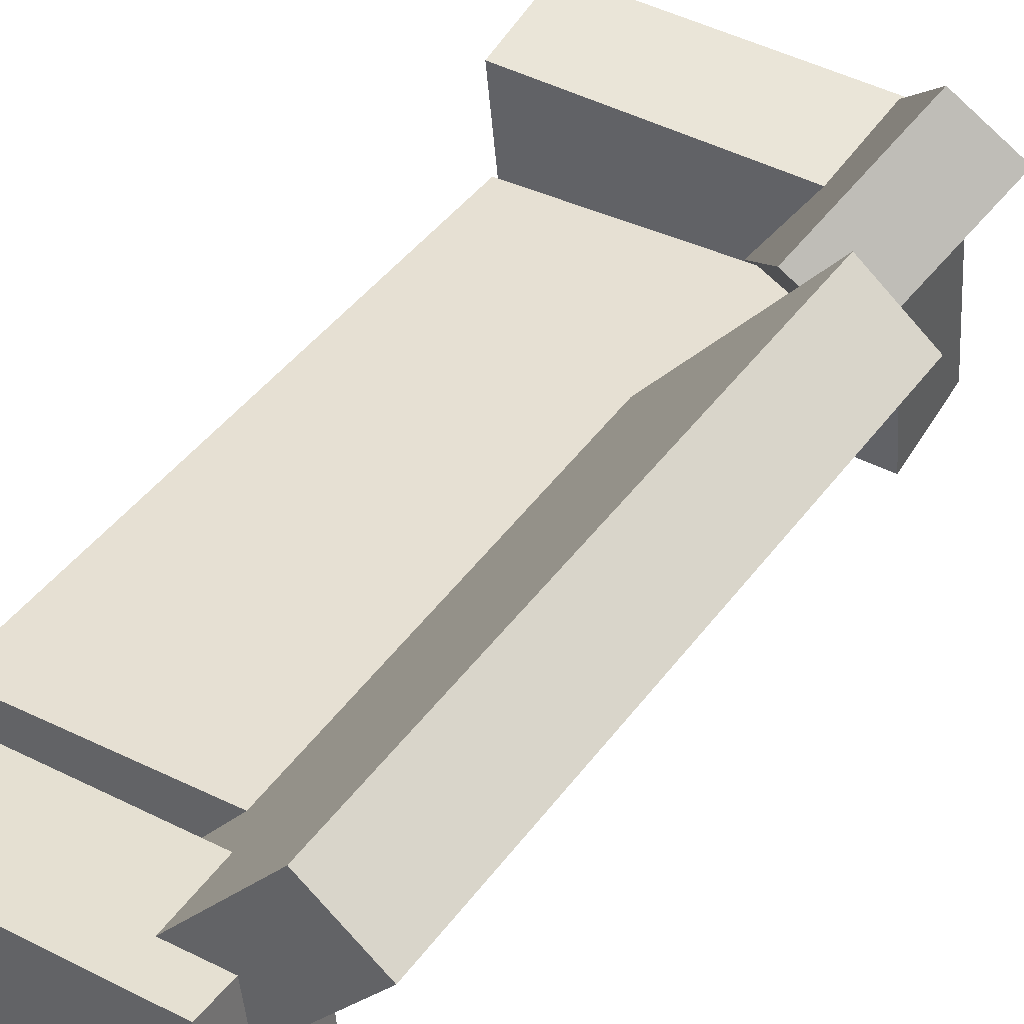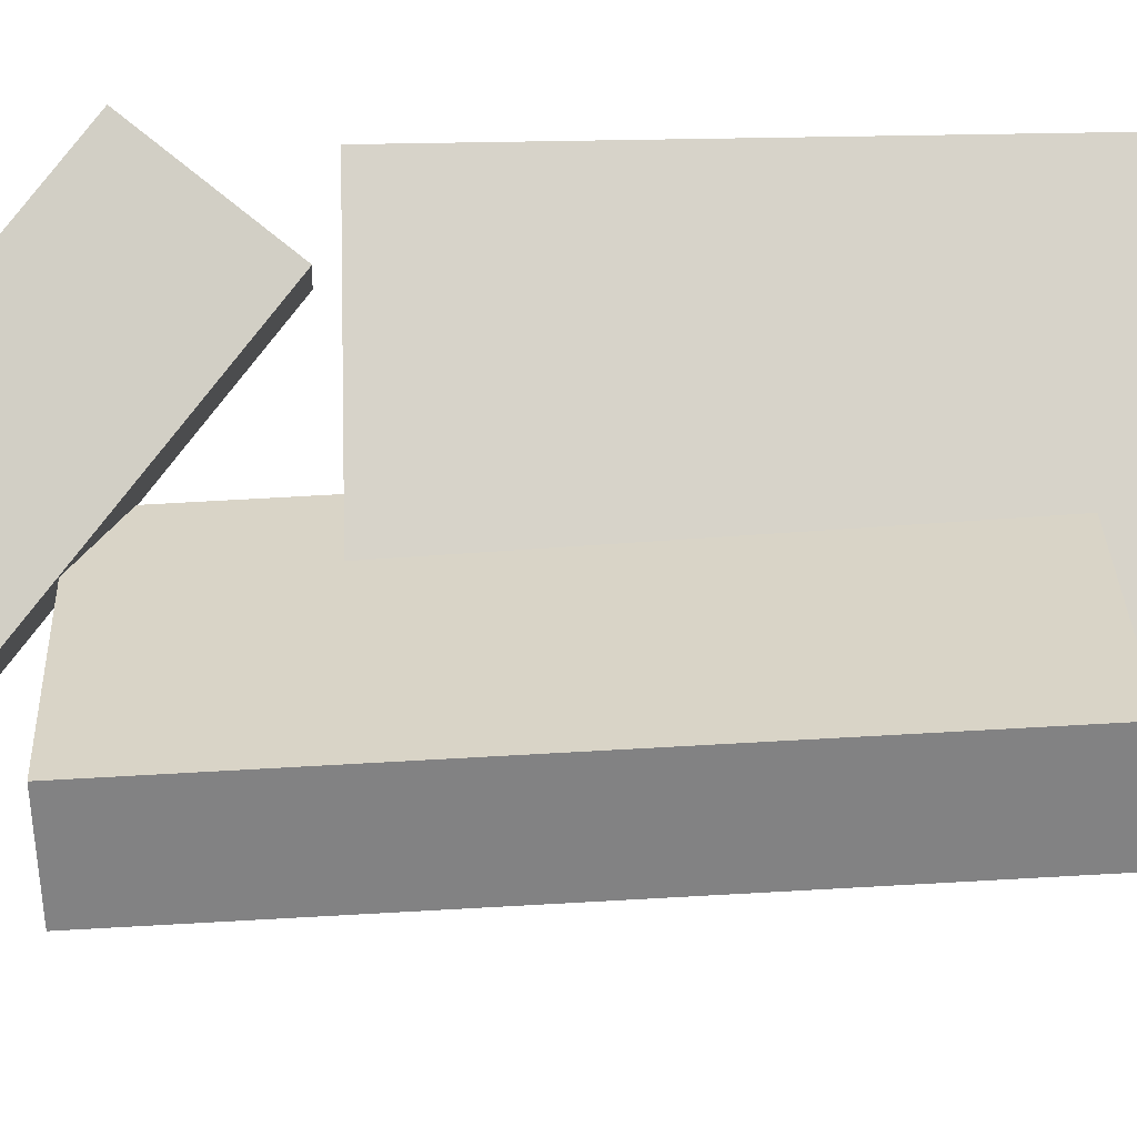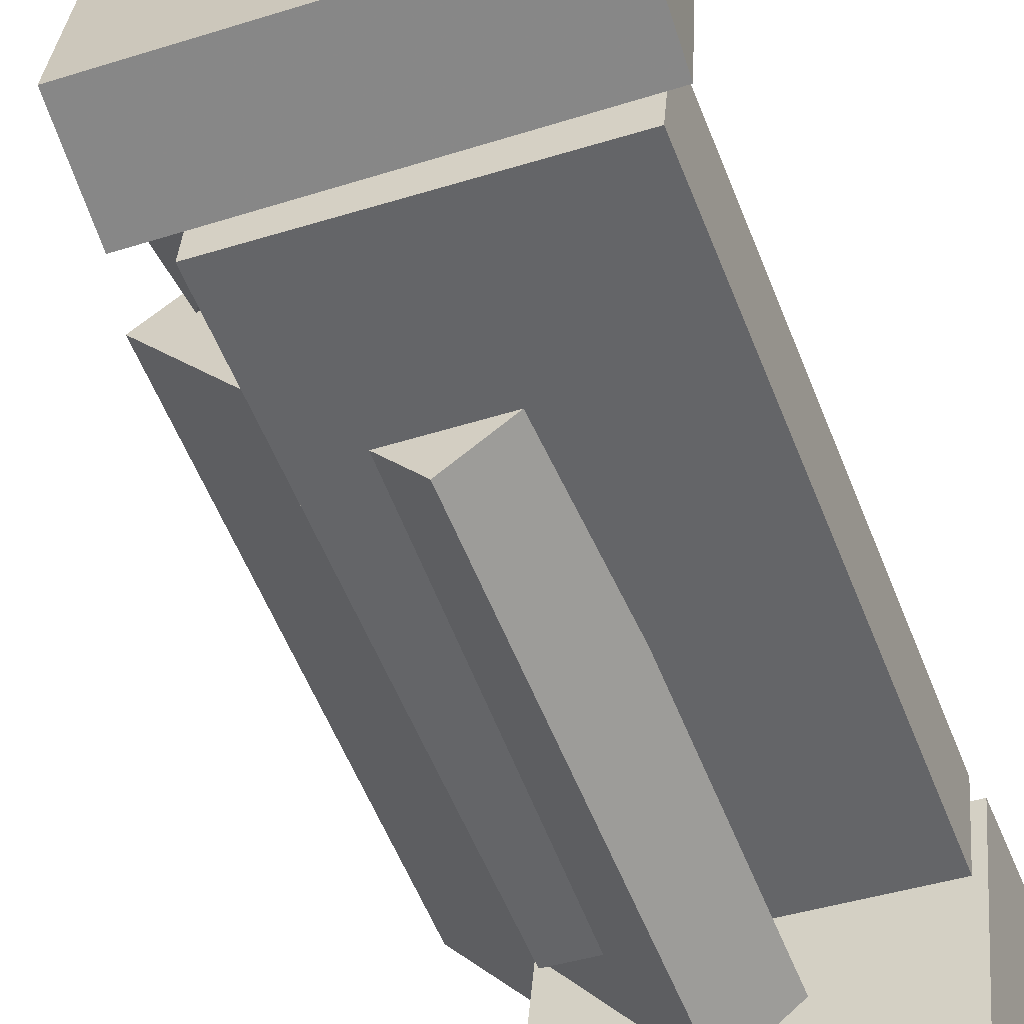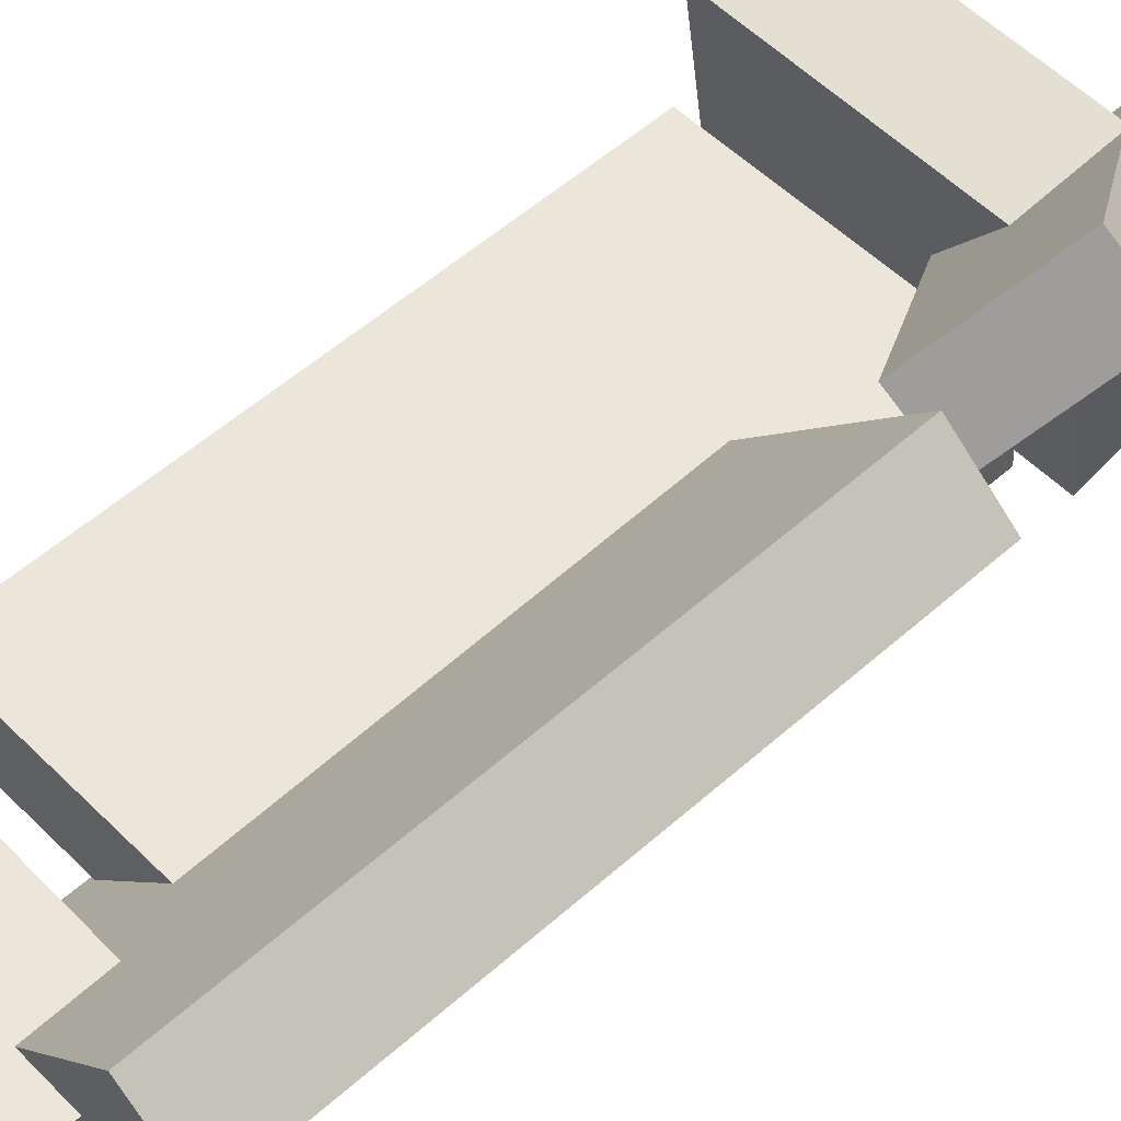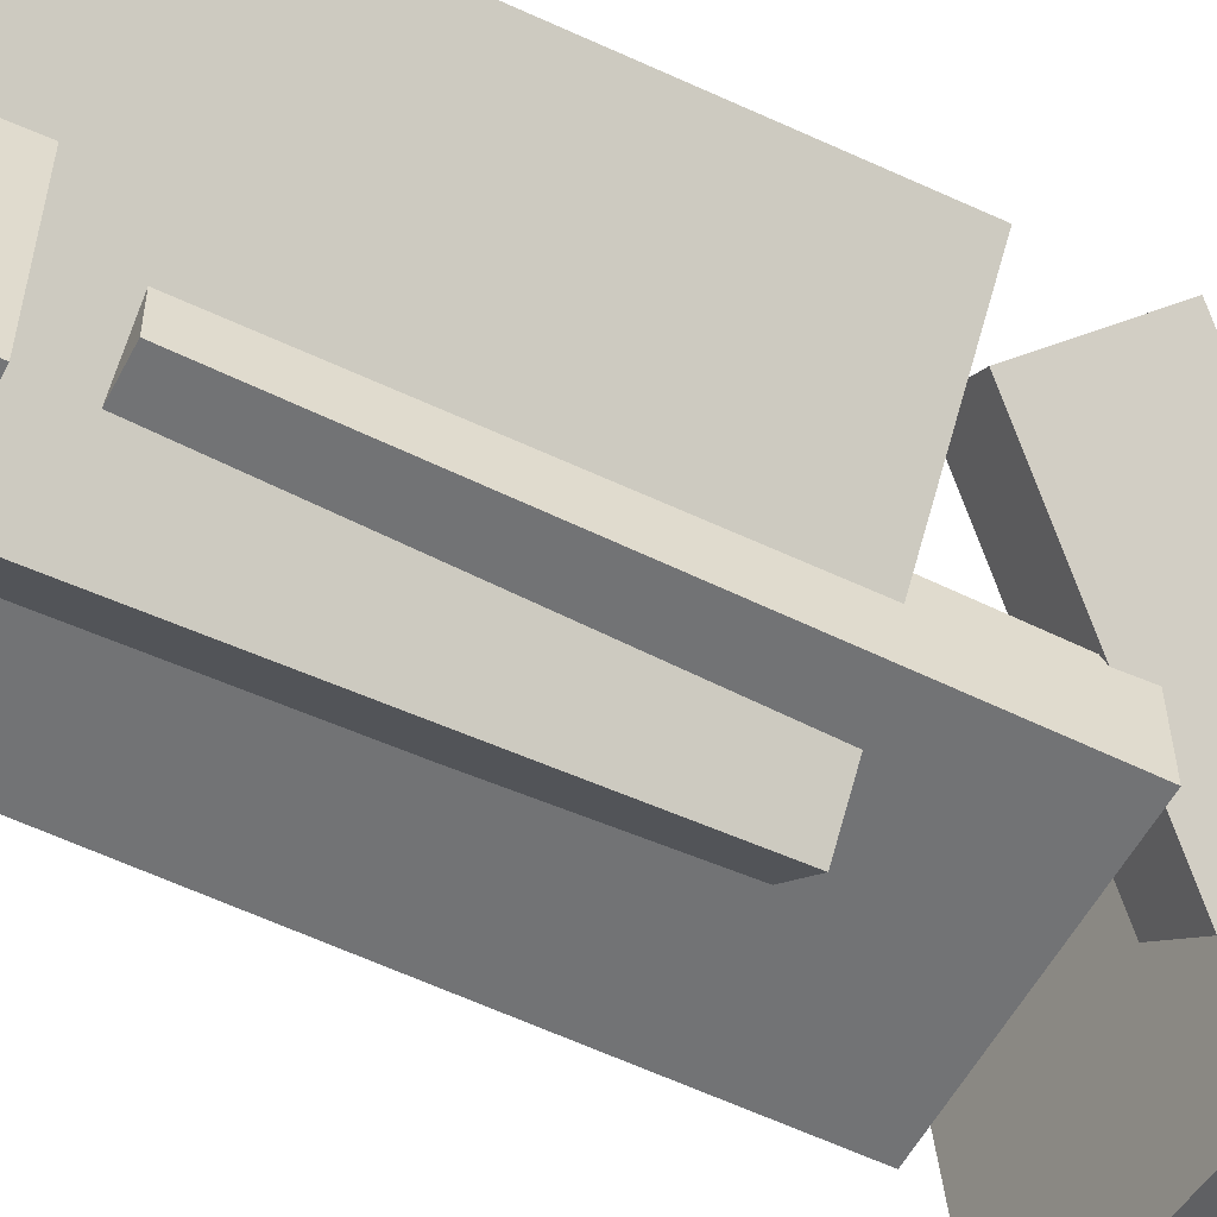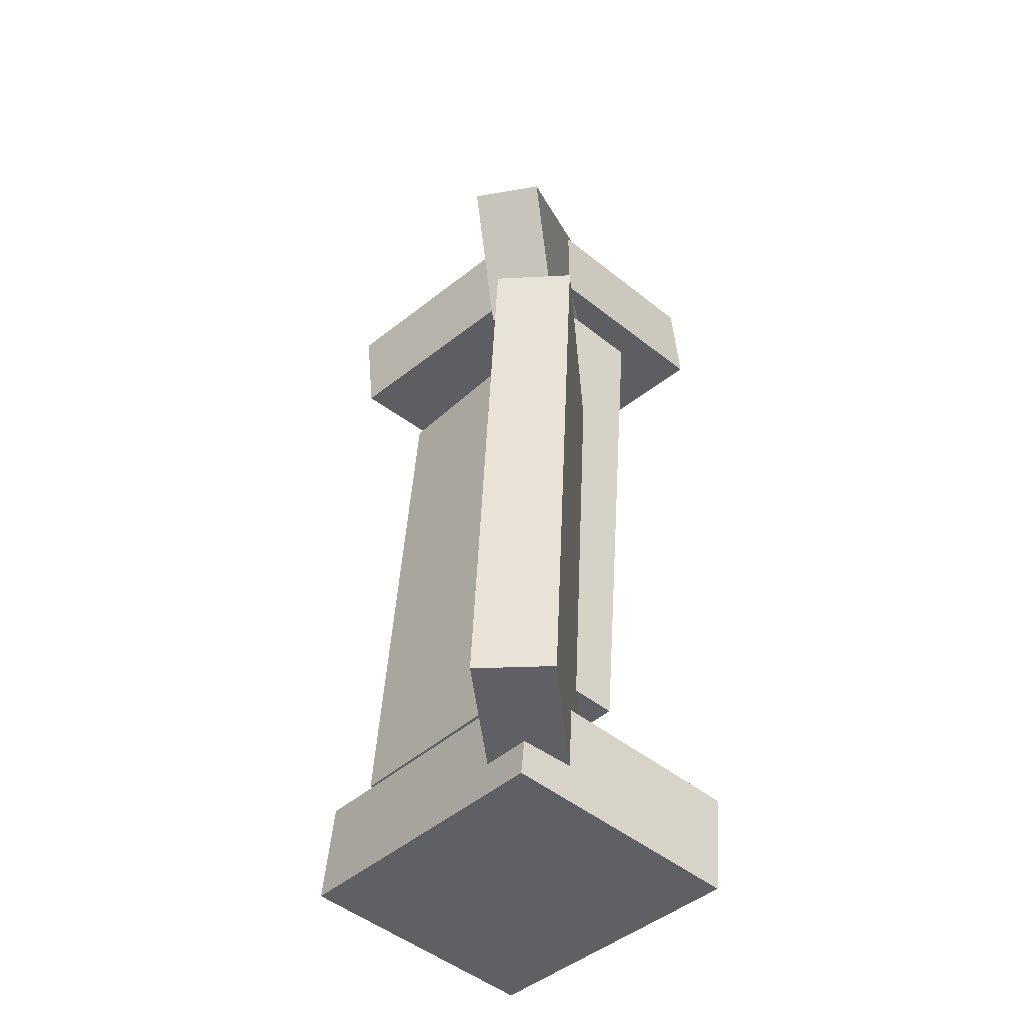
<metadata>
{"format":"obj","ext":"obj","renderer":"f3d","projection":"perspective","resolution":1024,"background":"white","views":[{"elev":45.9,"azim":-148.8,"up":"+Y"},{"elev":23.4,"azim":86.0,"up":"+Y"},{"elev":-56.6,"azim":18.5,"up":"+Y"},{"elev":59.0,"azim":-135.1,"up":"+Y"},{"elev":-49.2,"azim":-119.8,"up":"+Y"},{"elev":-44.0,"azim":-137.6,"up":"+Z"}]}
</metadata>
<code>
v -0.1183 -0.1785 0.3362
v -0.118 -0.168 0.4228
v -0.1159 0.06008 0.3075
v -0.1155 0.0705 0.394
v 0.1666 -0.1815 0.3355
v 0.167 -0.1711 0.422
v 0.1691 0.05706 0.3067
v 0.1694 0.06748 0.3932
f 1.0 7.0 5.0
f 1.0 3.0 7.0
f 1.0 4.0 3.0
f 1.0 2.0 4.0
f 3.0 8.0 7.0
f 3.0 4.0 8.0
f 5.0 7.0 8.0
f 5.0 8.0 6.0
f 1.0 5.0 6.0
f 1.0 6.0 2.0
f 2.0 6.0 8.0
f 2.0 8.0 4.0
v -0.078 -0.07974 -0.3746
v -0.07631 -0.08088 -0.3482
v -0.06613 -0.01785 -0.3727
v -0.06444 -0.019 -0.3463
v -0.04565 -0.08587 -0.377
v -0.04396 -0.08702 -0.3506
v -0.03378 -0.02398 -0.375
v -0.03209 -0.02513 -0.3487
f 9.0 15.0 13.0
f 9.0 11.0 15.0
f 9.0 12.0 11.0
f 9.0 10.0 12.0
f 11.0 16.0 15.0
f 11.0 12.0 16.0
f 13.0 15.0 16.0
f 13.0 16.0 14.0
f 9.0 13.0 14.0
f 9.0 14.0 10.0
f 10.0 14.0 16.0
f 10.0 16.0 12.0
v -0.03359 -0.1034 0.1251
v 0.02429 -0.06002 0.1283
v -0.2276 0.1558 0.1183
v -0.1697 0.1992 0.1215
v -0.00981 -0.09861 -0.3697
v 0.04807 -0.0552 -0.3665
v -0.2038 0.1606 -0.3765
v -0.146 0.204 -0.3733
f 17.0 23.0 21.0
f 17.0 19.0 23.0
f 17.0 20.0 19.0
f 17.0 18.0 20.0
f 19.0 24.0 23.0
f 19.0 20.0 24.0
f 21.0 23.0 24.0
f 21.0 24.0 22.0
f 17.0 21.0 22.0
f 17.0 22.0 18.0
f 18.0 22.0 24.0
f 18.0 24.0 20.0
v -0.1367 -0.1353 -0.4213
v -0.1425 -0.1406 -0.3247
v -0.1103 0.1014 -0.4067
v -0.1161 0.09614 -0.3101
v 0.1477 -0.1679 -0.406
v 0.1419 -0.1732 -0.3094
v 0.1741 0.0688 -0.3914
v 0.1683 0.06349 -0.2948
f 25.0 31.0 29.0
f 25.0 27.0 31.0
f 25.0 28.0 27.0
f 25.0 26.0 28.0
f 27.0 32.0 31.0
f 27.0 28.0 32.0
f 29.0 31.0 32.0
f 29.0 32.0 30.0
f 25.0 29.0 30.0
f 25.0 30.0 26.0
f 26.0 30.0 32.0
f 26.0 32.0 28.0
v 0.009479 -0.06507 0.3502
v -0.04489 -0.09745 0.3501
v -0.1194 0.1522 0.1379
v -0.1738 0.1198 0.1378
v -0.0341 0.007705 0.4511
v -0.08847 -0.02467 0.451
v -0.163 0.2249 0.2389
v -0.2173 0.1926 0.2387
f 33.0 39.0 37.0
f 33.0 35.0 39.0
f 33.0 36.0 35.0
f 33.0 34.0 36.0
f 35.0 40.0 39.0
f 35.0 36.0 40.0
f 37.0 39.0 40.0
f 37.0 40.0 38.0
f 33.0 37.0 38.0
f 33.0 38.0 34.0
f 34.0 38.0 40.0
f 34.0 40.0 36.0
v -0.09304 0.04863 -0.2532
v -0.1015 -0.03372 -0.2574
v -0.1147 0.02483 0.2653
v -0.1232 -0.05753 0.2612
v 0.1665 0.02145 -0.2437
v 0.158 -0.0609 -0.2478
v 0.1449 -0.002352 0.2749
v 0.1364 -0.0847 0.2708
f 41.0 47.0 45.0
f 41.0 43.0 47.0
f 41.0 44.0 43.0
f 41.0 42.0 44.0
f 43.0 48.0 47.0
f 43.0 44.0 48.0
f 45.0 47.0 48.0
f 45.0 48.0 46.0
f 41.0 45.0 46.0
f 41.0 46.0 42.0
f 42.0 46.0 48.0
f 42.0 48.0 44.0

</code>
